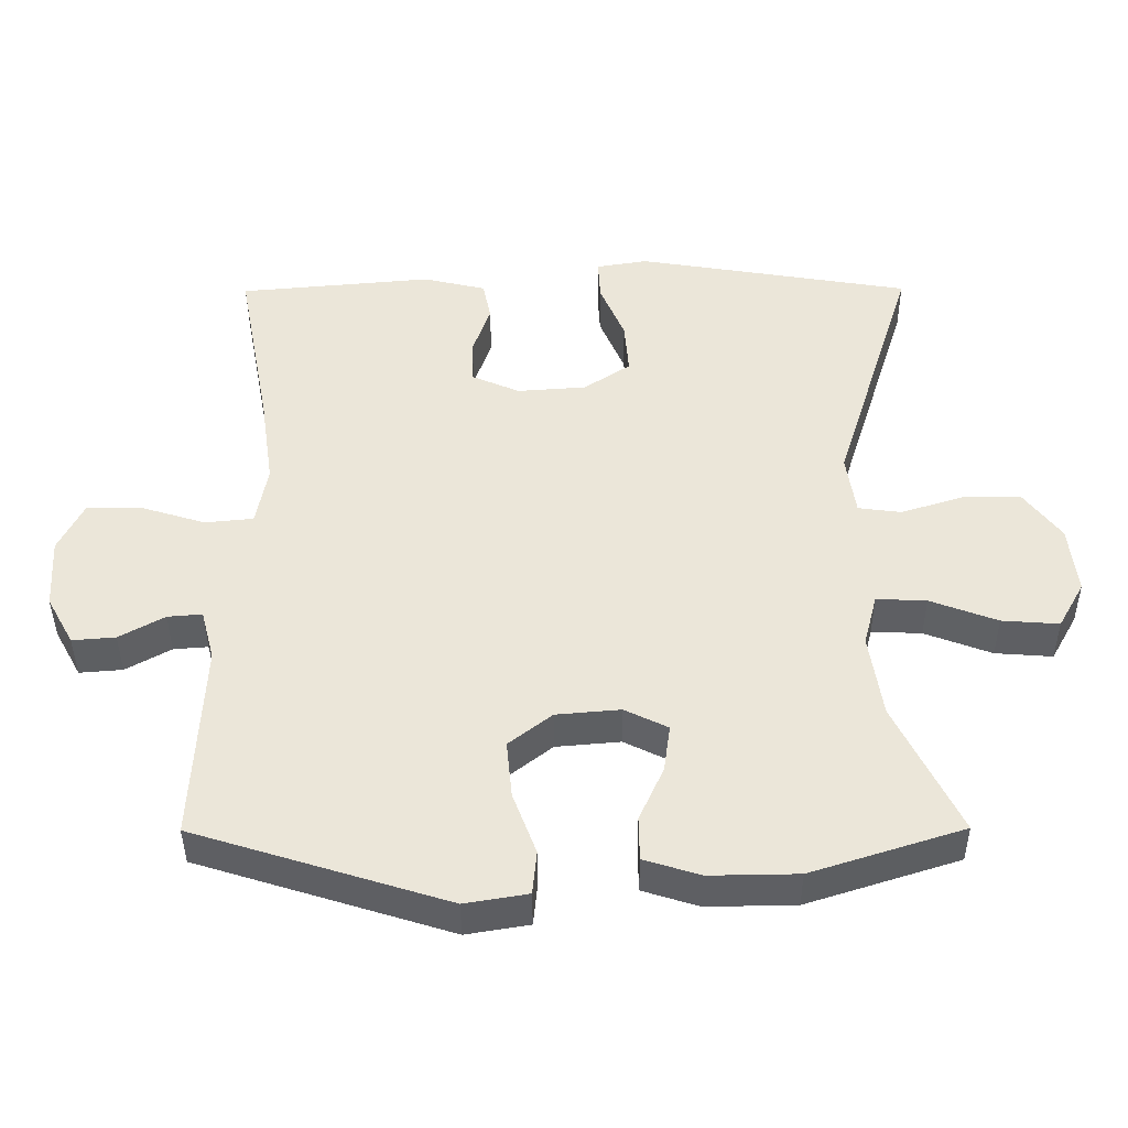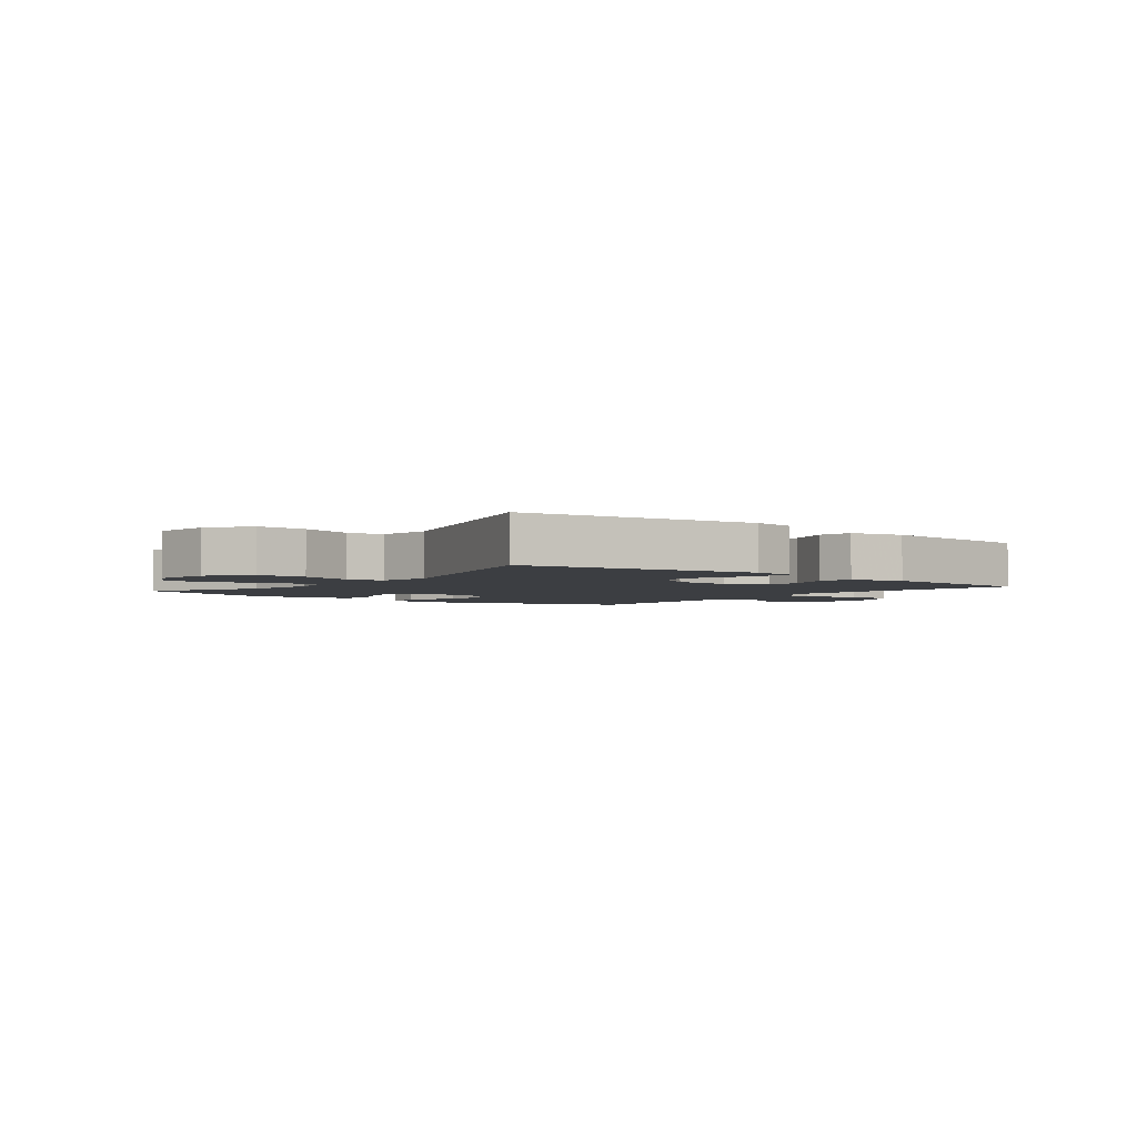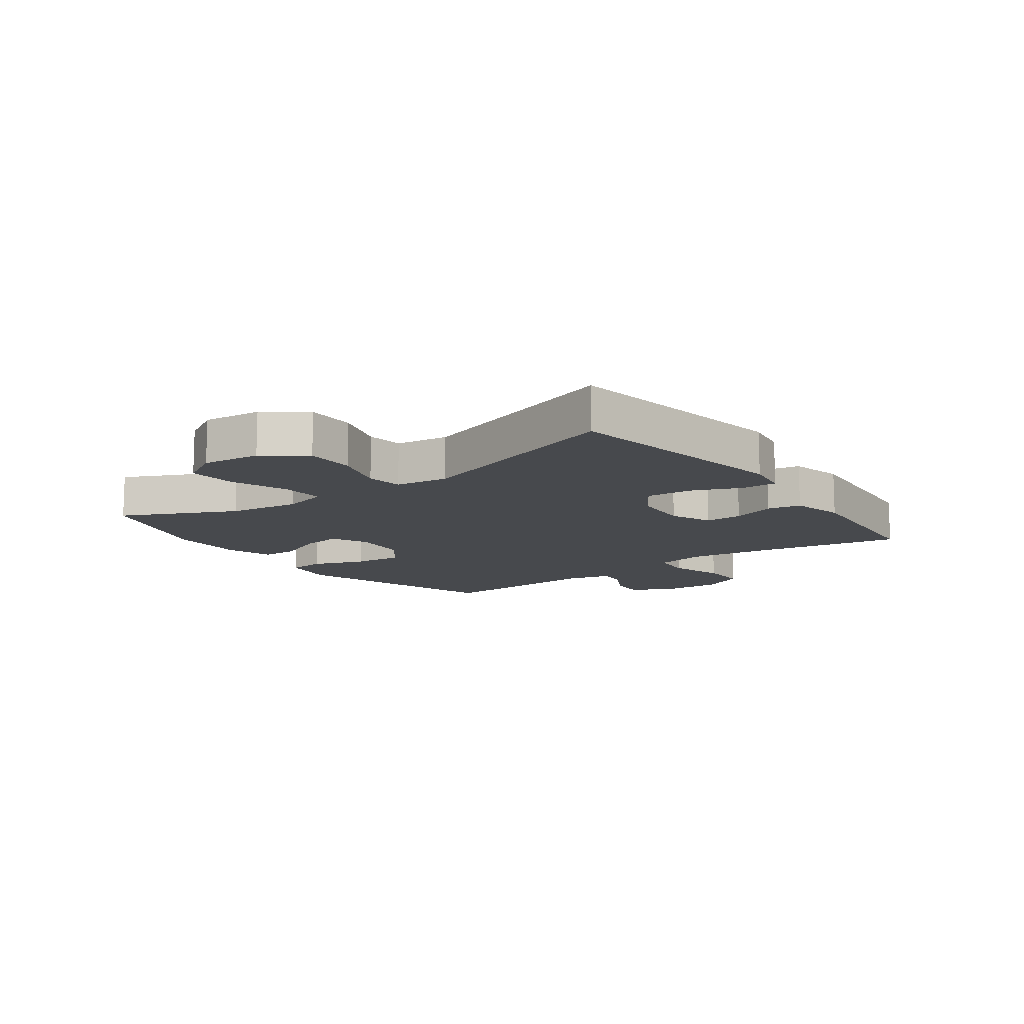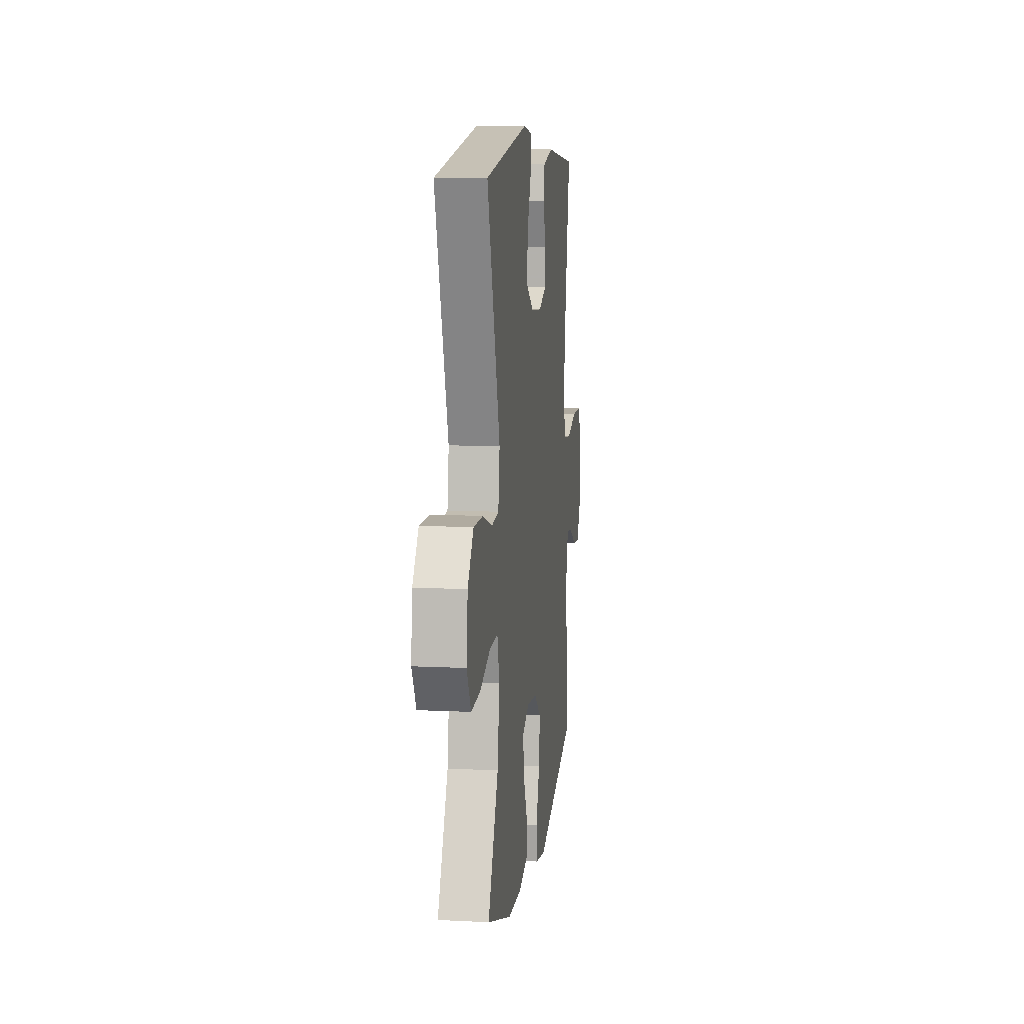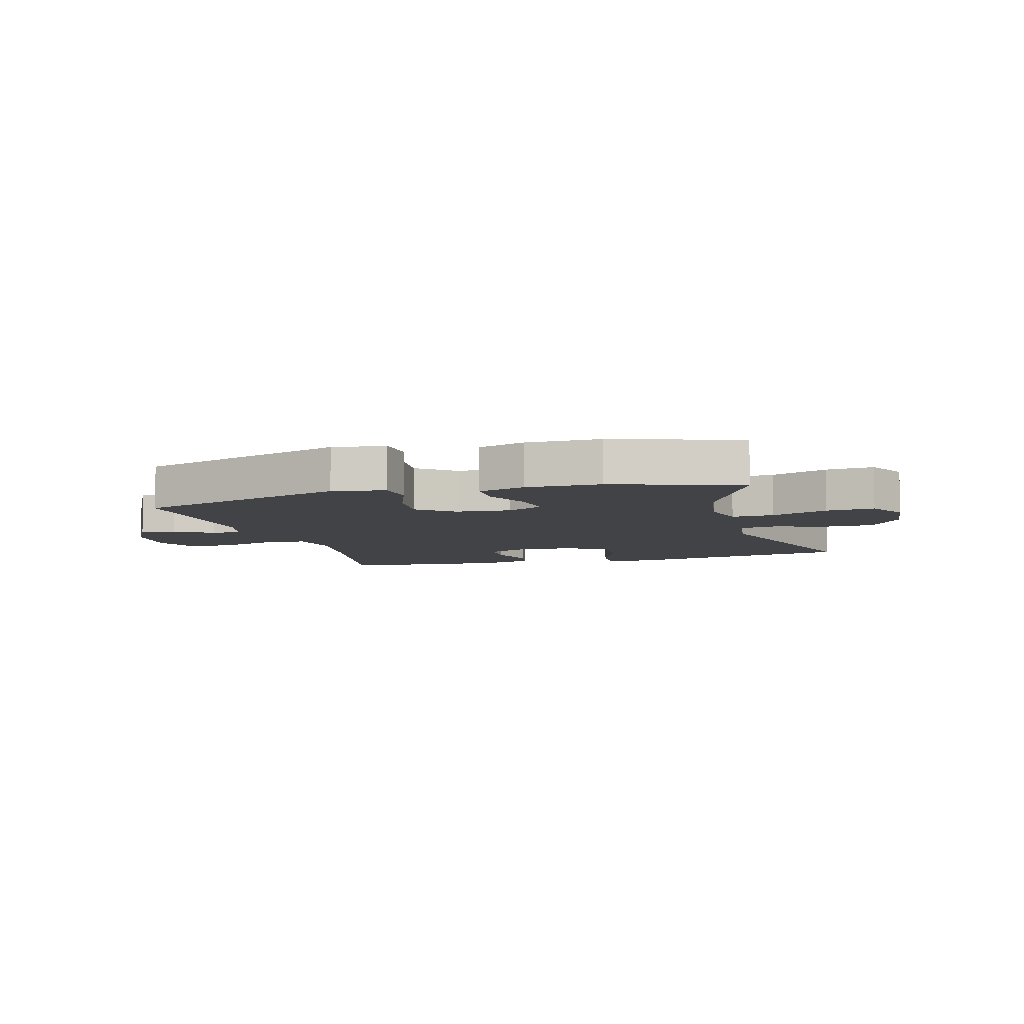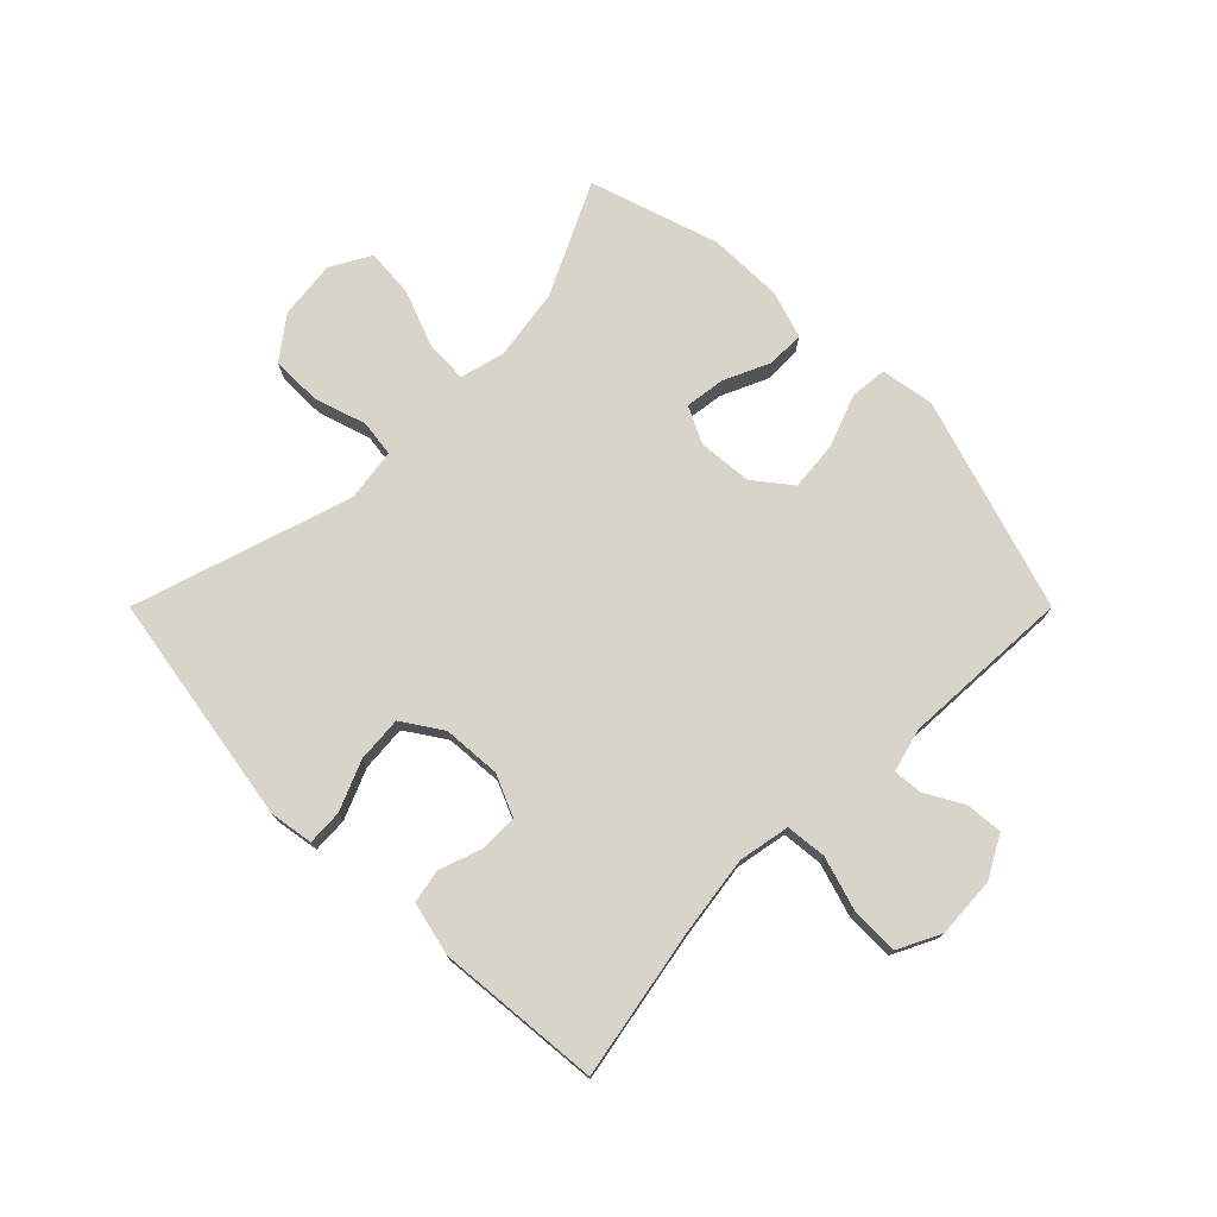
<metadata>
{"format":"obj","ext":"obj","renderer":"f3d","projection":"perspective","resolution":1024,"background":"white","views":[{"elev":-41.1,"azim":-179.7,"up":"+Z"},{"elev":-3.1,"azim":-38.4,"up":"+Y"},{"elev":-12.2,"azim":-53.6,"up":"+Y"},{"elev":9.8,"azim":-82.6,"up":"+Z"},{"elev":-7.3,"azim":-164.1,"up":"+Y"},{"elev":75.2,"azim":45.0,"up":"+Y"}]}
</metadata>
<code>
v 0.5 0.07 0.5
v 0.453 0.07 0.249
v 0.434 0.07 0.118
v 0.45 0.07 0.032
v 0.518 0.07 0.025
v 0.609 0.07 0.053
v 0.688 0.07 0.053
v 0.723 0.07 -0.018
v 0.717 0.07 -0.119
v 0.679 0.07 -0.188
v 0.618 0.07 -0.183
v 0.554 0.07 -0.147
v 0.505 0.07 -0.143
v 0.486 0.07 -0.216
v 0.5 0.07 -0.5
v 0.143 0.07 -0.612
v 0.054 0.07 -0.597
v 0.048 0.07 -0.535
v 0.081 0.07 -0.447
v 0.089 0.07 -0.365
v 0.028 0.07 -0.317
v -0.063 0.07 -0.309
v -0.124 0.07 -0.339
v -0.115 0.07 -0.406
v -0.08 0.07 -0.484
v -0.081 0.07 -0.546
v -0.16 0.07 -0.571
v -0.285 0.07 -0.569
v -0.5 0.07 -0.5
v -0.409 0.07 -0.313
v -0.391 0.07 -0.194
v -0.41 0.07 -0.12
v -0.481 0.07 -0.123
v -0.576 0.07 -0.159
v -0.657 0.07 -0.165
v -0.694 0.07 -0.099
v -0.683 0.07 -0.001
v -0.631 0.07 0.068
v -0.548 0.07 0.068
v -0.46 0.07 0.04
v -0.399 0.07 0.048
v -0.386 0.07 0.136
v -0.5 0.07 0.5
v -0.227 0.07 0.545
v -0.111 0.07 0.564
v -0.038 0.07 0.552
v -0.041 0.07 0.493
v -0.076 0.07 0.41
v -0.082 0.07 0.334
v -0.016 0.07 0.29
v 0.081 0.07 0.283
v 0.15 0.07 0.313
v 0.151 0.07 0.375
v 0.126 0.07 0.448
v 0.137 0.07 0.504
v 0.226 0.07 0.525
v 0.5 0 0.5
v 0.453 0 0.249
v 0.434 0 0.118
v 0.45 0 0.032
v 0.518 0 0.025
v 0.609 0 0.053
v 0.688 0 0.053
v 0.723 0 -0.018
v 0.717 0 -0.119
v 0.679 0 -0.188
v 0.618 0 -0.183
v 0.554 0 -0.147
v 0.505 0 -0.143
v 0.486 0 -0.216
v 0.5 0 -0.5
v 0.143 0 -0.612
v 0.054 0 -0.597
v 0.048 0 -0.535
v 0.081 0 -0.447
v 0.089 0 -0.365
v 0.028 0 -0.317
v -0.063 0 -0.309
v -0.124 0 -0.339
v -0.115 0 -0.406
v -0.08 0 -0.484
v -0.081 0 -0.546
v -0.16 0 -0.571
v -0.285 0 -0.569
v -0.5 0 -0.5
v -0.409 0 -0.313
v -0.391 0 -0.194
v -0.41 0 -0.12
v -0.481 0 -0.123
v -0.576 0 -0.159
v -0.657 0 -0.165
v -0.694 0 -0.099
v -0.683 0 -0.001
v -0.631 0 0.068
v -0.548 0 0.068
v -0.46 0 0.04
v -0.399 0 0.048
v -0.386 0 0.136
v -0.5 0 0.5
v -0.227 0 0.545
v -0.111 0 0.564
v -0.038 0 0.552
v -0.041 0 0.493
v -0.076 0 0.41
v -0.082 0 0.334
v -0.016 0 0.29
v 0.081 0 0.283
v 0.15 0 0.313
v 0.151 0 0.375
v 0.126 0 0.448
v 0.137 0 0.504
v 0.226 0 0.525
f 53 54 55 56
f 52 53 56 1
f 45 46 47 48
f 45 48 49
f 42 43 44 45
f 41 42 45 49
f 37 38 39 40
f 37 40 41
f 36 37 41
f 33 34 35 36
f 32 33 36 41
f 31 32 41 49
f 27 28 29 30
f 24 25 26 27
f 23 24 27 30
f 22 23 30 31
f 16 17 18 19
f 14 15 16 19
f 13 14 19 20
f 9 10 11 12
f 9 12 13
f 8 9 13
f 5 6 7 8
f 4 5 8 13
f 52 1 2
f 51 52 2 3
f 22 31 49 50
f 21 22 50 51
f 4 13 20 21
f 3 4 21 51
f 112 111 110 109
f 57 112 109 108
f 104 103 102 101
f 105 104 101
f 101 100 99 98
f 105 101 98 97
f 96 95 94 93
f 97 96 93
f 97 93 92
f 92 91 90 89
f 97 92 89 88
f 105 97 88 87
f 86 85 84 83
f 83 82 81 80
f 86 83 80 79
f 87 86 79 78
f 75 74 73 72
f 75 72 71 70
f 76 75 70 69
f 68 67 66 65
f 69 68 65
f 69 65 64
f 64 63 62 61
f 69 64 61 60
f 58 57 108
f 59 58 108 107
f 106 105 87 78
f 107 106 78 77
f 77 76 69 60
f 107 77 60 59
f 1 57 58 2
f 2 58 59 3
f 3 59 60 4
f 4 60 61 5
f 5 61 62 6
f 6 62 63 7
f 7 63 64 8
f 8 64 65 9
f 9 65 66 10
f 10 66 67 11
f 11 67 68 12
f 12 68 69 13
f 13 69 70 14
f 14 70 71 15
f 15 71 72 16
f 16 72 73 17
f 17 73 74 18
f 18 74 75 19
f 19 75 76 20
f 20 76 77 21
f 21 77 78 22
f 22 78 79 23
f 23 79 80 24
f 24 80 81 25
f 25 81 82 26
f 26 82 83 27
f 27 83 84 28
f 28 84 85 29
f 29 85 86 30
f 30 86 87 31
f 31 87 88 32
f 32 88 89 33
f 33 89 90 34
f 34 90 91 35
f 35 91 92 36
f 36 92 93 37
f 37 93 94 38
f 38 94 95 39
f 39 95 96 40
f 40 96 97 41
f 41 97 98 42
f 42 98 99 43
f 43 99 100 44
f 44 100 101 45
f 45 101 102 46
f 46 102 103 47
f 47 103 104 48
f 48 104 105 49
f 49 105 106 50
f 50 106 107 51
f 51 107 108 52
f 52 108 109 53
f 53 109 110 54
f 54 110 111 55
f 55 111 112 56
f 56 112 57 1

</code>
